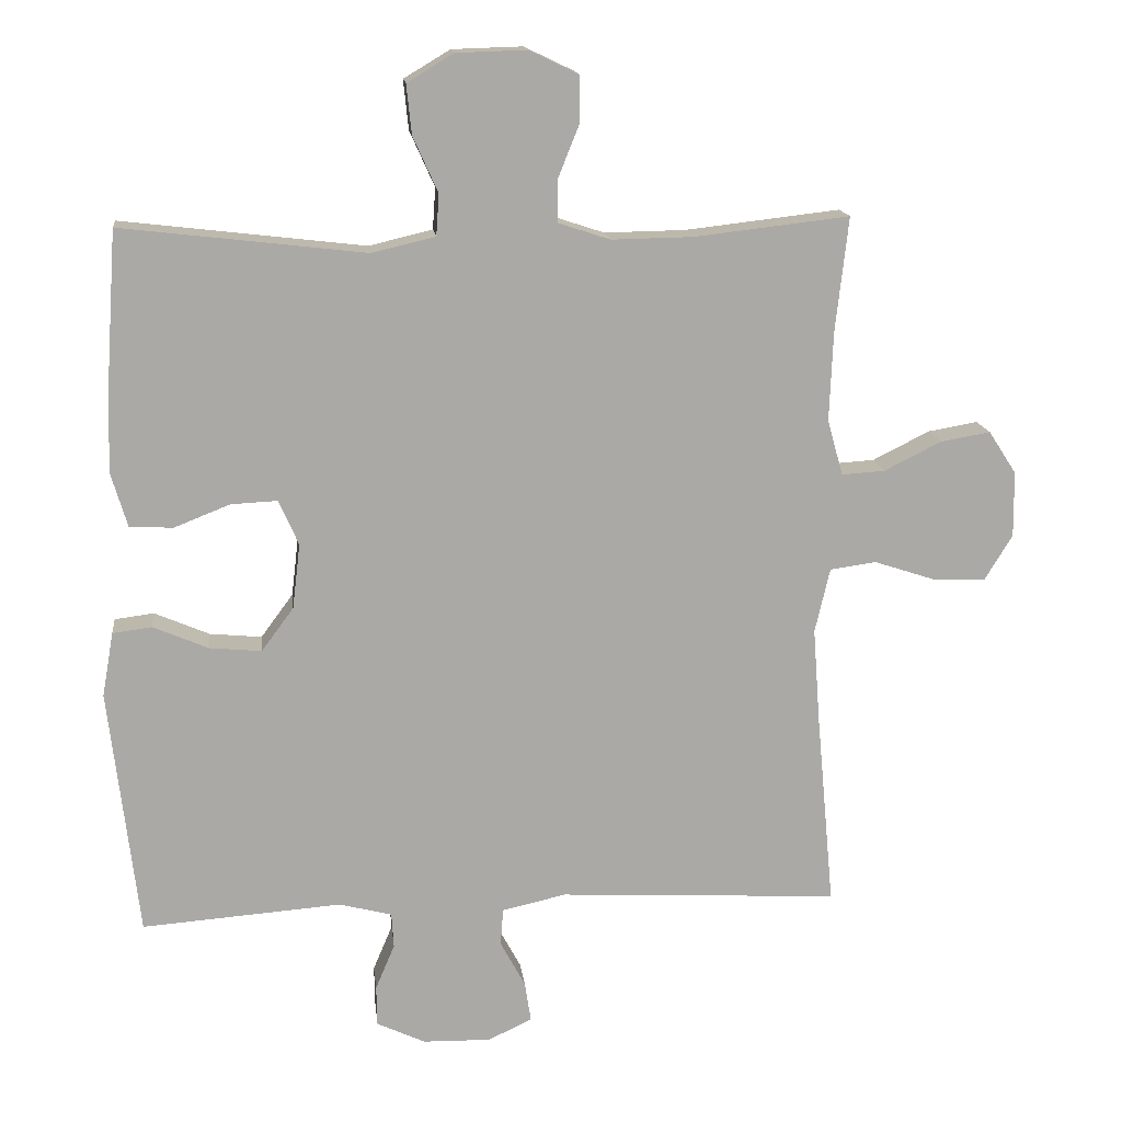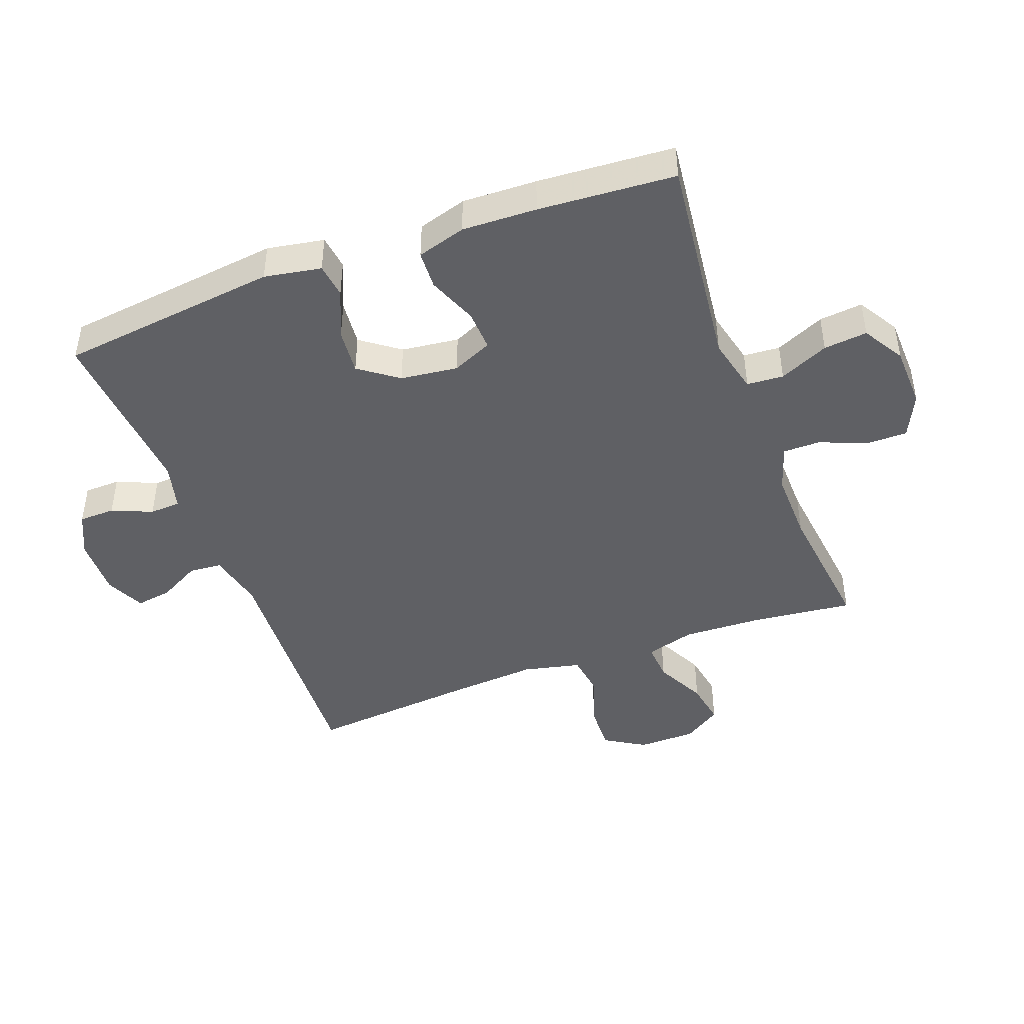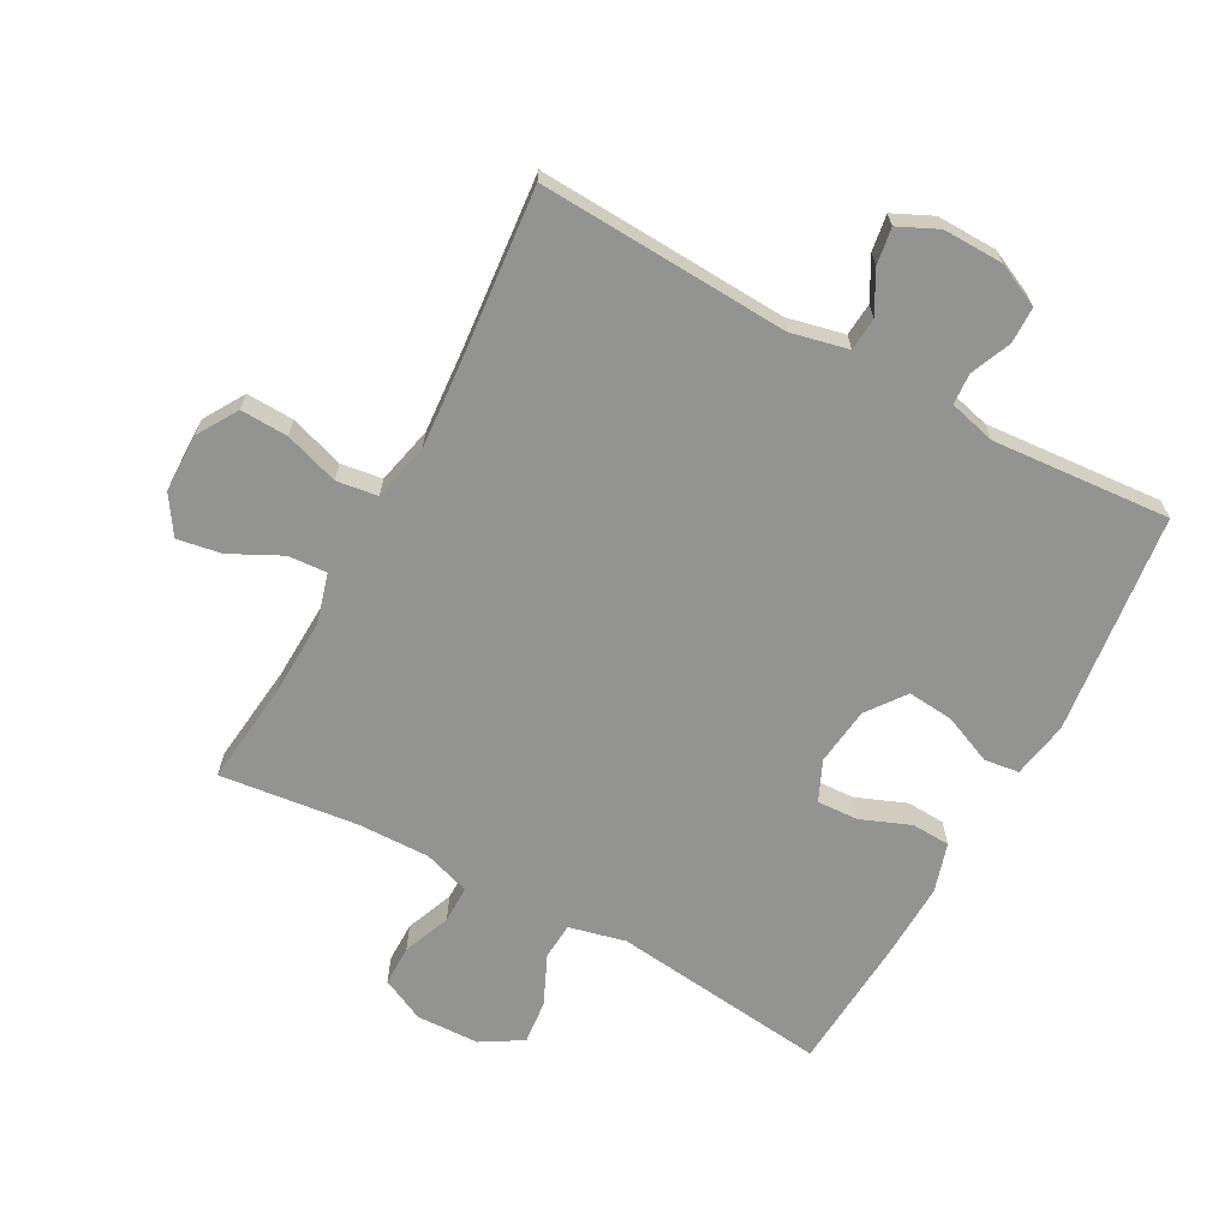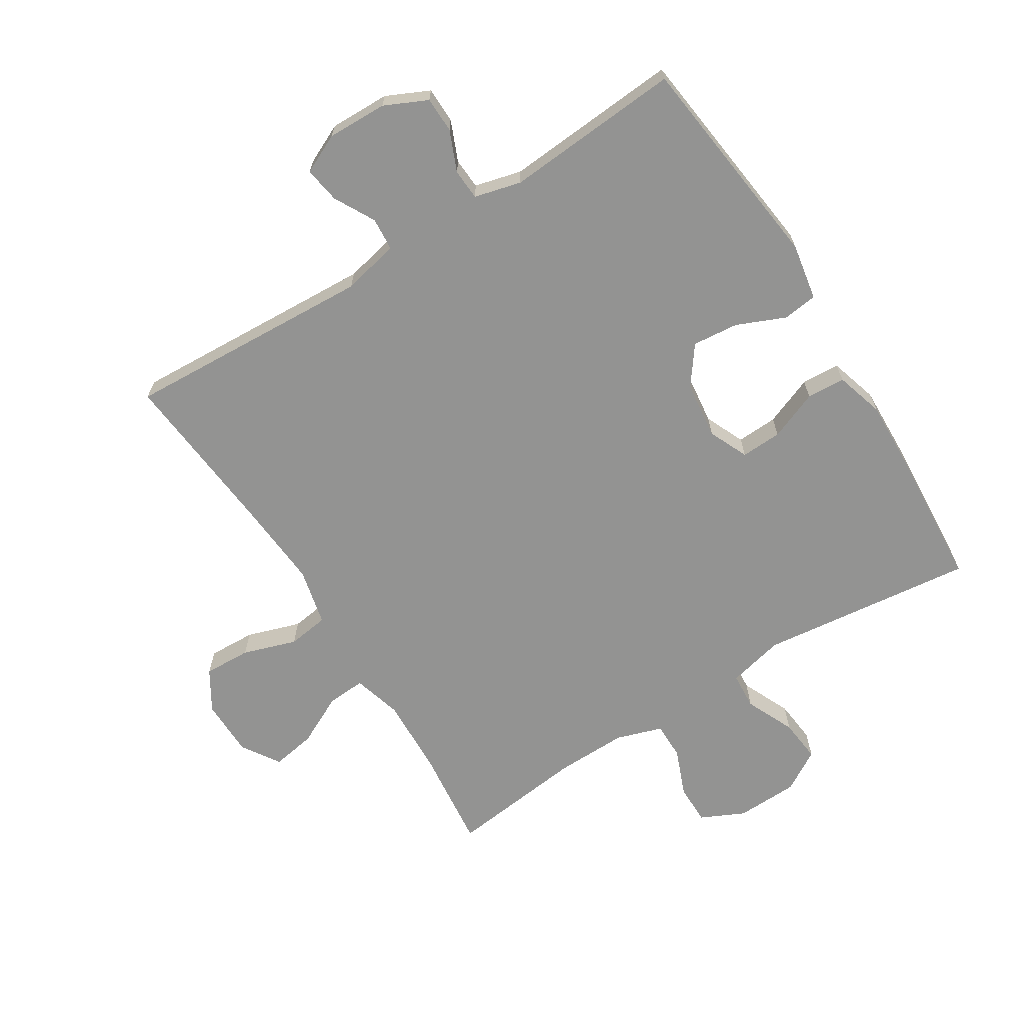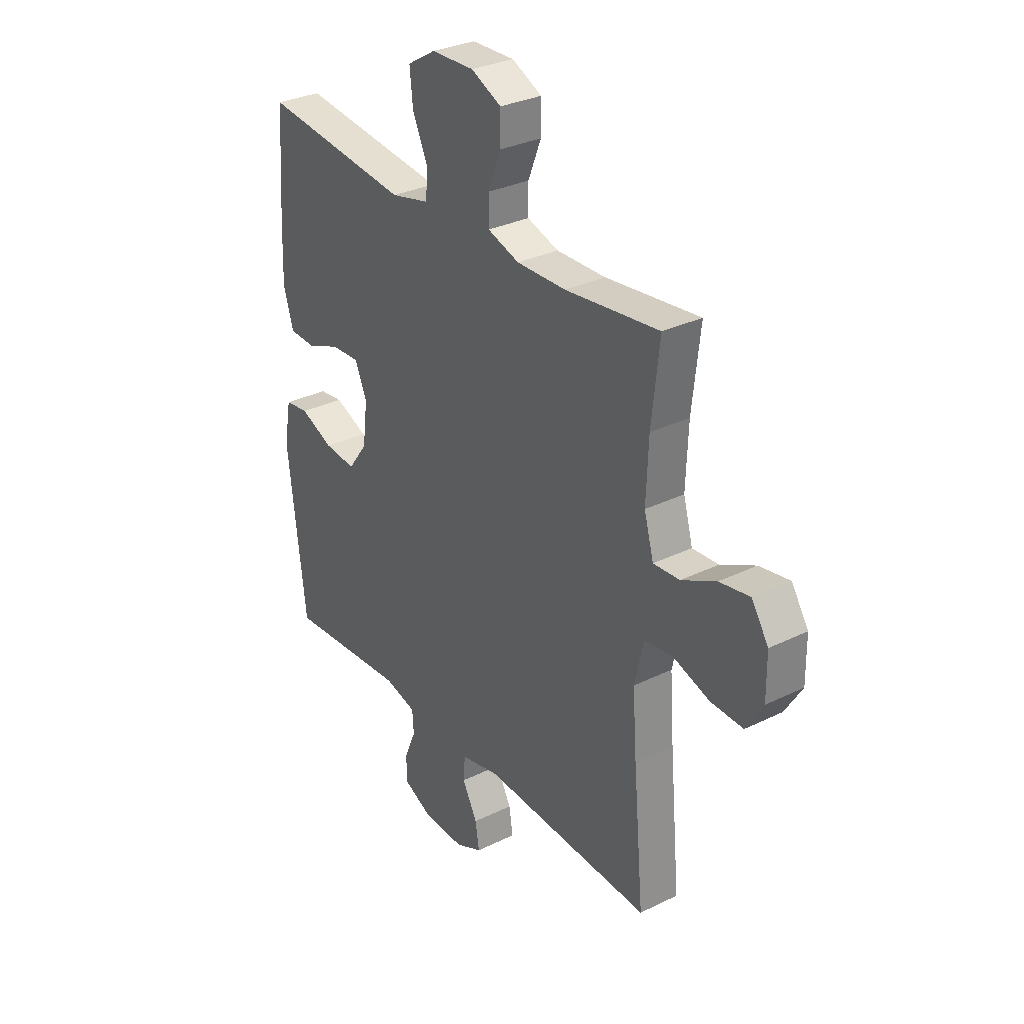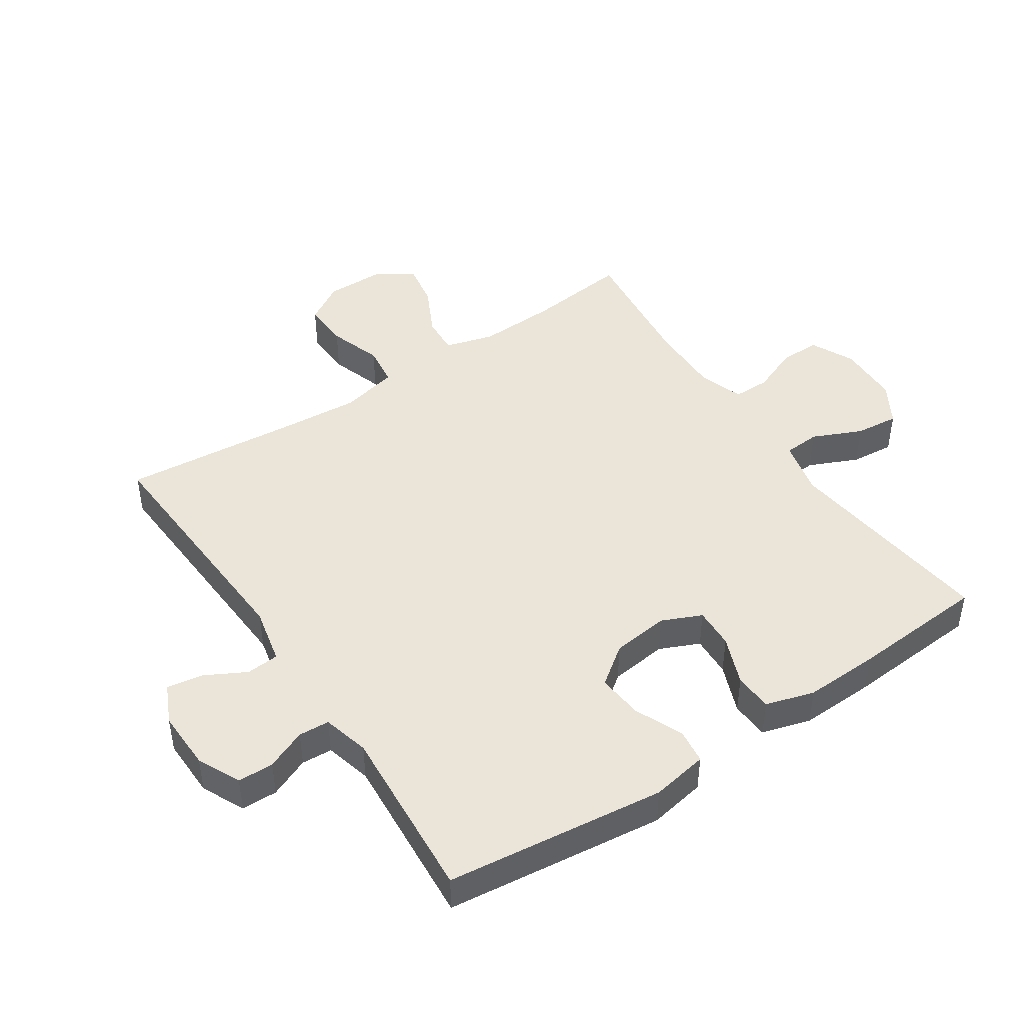
<metadata>
{"format":"obj","ext":"obj","renderer":"f3d","projection":"perspective","resolution":1024,"background":"white","views":[{"elev":14.9,"azim":-6.6,"up":"+Z"},{"elev":-44.8,"azim":-69.5,"up":"+Y"},{"elev":-66.7,"azim":151.5,"up":"+Y"},{"elev":-66.7,"azim":-147.9,"up":"+Y"},{"elev":31.1,"azim":55.0,"up":"+Z"},{"elev":45.4,"azim":-123.8,"up":"+Y"}]}
</metadata>
<code>
v -0.5 0.07 -0.5
v -0.541 0.07 -0.152
v -0.525 0.07 -0.062
v -0.47 0.07 -0.055
v -0.393 0.07 -0.088
v -0.32 0.07 -0.095
v -0.275 0.07 -0.034
v -0.264 0.07 0.057
v -0.292 0.07 0.12
v -0.357 0.07 0.117
v -0.435 0.07 0.086
v -0.496 0.07 0.089
v -0.519 0.07 0.166
v -0.515 0.07 0.284
v -0.5 0.07 0.5
v -0.158 0.07 0.46
v -0.069 0.07 0.481
v -0.065 0.07 0.539
v -0.1 0.07 0.617
v -0.107 0.07 0.686
v -0.042 0.07 0.725
v 0.057 0.07 0.728
v 0.126 0.07 0.695
v 0.126 0.07 0.631
v 0.096 0.07 0.556
v 0.096 0.07 0.497
v 0.169 0.07 0.473
v 0.283 0.07 0.475
v 0.5 0.07 0.5
v 0.482 0.07 0.339
v 0.477 0.07 0.214
v 0.499 0.07 0.136
v 0.56 0.07 0.14
v 0.64 0.07 0.18
v 0.71 0.07 0.192
v 0.749 0.07 0.132
v 0.75 0.07 0.04
v 0.711 0.07 -0.024
v 0.636 0.07 -0.021
v 0.551 0.07 0.007
v 0.486 0.07 -0.002
v 0.465 0.07 -0.093
v 0.475 0.07 -0.227
v 0.5 0.07 -0.5
v 0.106 0.07 -0.479
v 0.016 0.07 -0.499
v 0.012 0.07 -0.551
v 0.047 0.07 -0.616
v 0.056 0.07 -0.673
v -0.006 0.07 -0.702
v -0.101 0.07 -0.7
v -0.169 0.07 -0.668
v -0.17 0.07 -0.611
v -0.143 0.07 -0.547
v -0.146 0.07 -0.498
v -0.22 0.07 -0.479
v -0.5 0 -0.5
v -0.541 0 -0.152
v -0.525 0 -0.062
v -0.47 0 -0.055
v -0.393 0 -0.088
v -0.32 0 -0.095
v -0.275 0 -0.034
v -0.264 0 0.057
v -0.292 0 0.12
v -0.357 0 0.117
v -0.435 0 0.086
v -0.496 0 0.089
v -0.519 0 0.166
v -0.515 0 0.284
v -0.5 0 0.5
v -0.158 0 0.46
v -0.069 0 0.481
v -0.065 0 0.539
v -0.1 0 0.617
v -0.107 0 0.686
v -0.042 0 0.725
v 0.057 0 0.728
v 0.126 0 0.695
v 0.126 0 0.631
v 0.096 0 0.556
v 0.096 0 0.497
v 0.169 0 0.473
v 0.283 0 0.475
v 0.5 0 0.5
v 0.482 0 0.339
v 0.477 0 0.214
v 0.499 0 0.136
v 0.56 0 0.14
v 0.64 0 0.18
v 0.71 0 0.192
v 0.749 0 0.132
v 0.75 0 0.04
v 0.711 0 -0.024
v 0.636 0 -0.021
v 0.551 0 0.007
v 0.486 0 -0.002
v 0.465 0 -0.093
v 0.475 0 -0.227
v 0.5 0 -0.5
v 0.106 0 -0.479
v 0.016 0 -0.499
v 0.012 0 -0.551
v 0.047 0 -0.616
v 0.056 0 -0.673
v -0.006 0 -0.702
v -0.101 0 -0.7
v -0.169 0 -0.668
v -0.17 0 -0.611
v -0.143 0 -0.547
v -0.146 0 -0.498
v -0.22 0 -0.479
f 52 53 54
f 51 52 54
f 50 51 54
f 49 50 54
f 48 49 54
f 47 48 54
f 46 47 54 55
f 45 46 55 56
f 43 44 45
f 42 43 45 56
f 38 39 40
f 37 38 40
f 36 37 40
f 35 36 40
f 34 35 40
f 33 34 40
f 32 33 40 41
f 42 56 1
f 41 42 1
f 32 41 1
f 31 32 1
f 23 24 25
f 22 23 25
f 21 22 25
f 20 21 25
f 19 20 25
f 18 19 25
f 17 18 25 26
f 16 17 26 27
f 14 15 16
f 13 14 16
f 12 13 16
f 11 12 16
f 10 11 16
f 16 27 28
f 10 16 28
f 9 10 28
f 3 4 5
f 2 3 5
f 1 2 5
f 1 5 6
f 1 6 7
f 31 1 7
f 30 31 7
f 28 29 30
f 9 28 30
f 8 9 30
f 7 8 30
f 110 109 108
f 110 108 107
f 110 107 106
f 110 106 105
f 110 105 104
f 110 104 103
f 111 110 103 102
f 112 111 102 101
f 101 100 99
f 112 101 99 98
f 96 95 94
f 96 94 93
f 96 93 92
f 96 92 91
f 96 91 90
f 96 90 89
f 97 96 89 88
f 57 112 98
f 57 98 97
f 57 97 88
f 57 88 87
f 81 80 79
f 81 79 78
f 81 78 77
f 81 77 76
f 81 76 75
f 81 75 74
f 82 81 74 73
f 83 82 73 72
f 72 71 70
f 72 70 69
f 72 69 68
f 72 68 67
f 72 67 66
f 84 83 72
f 84 72 66
f 84 66 65
f 61 60 59
f 61 59 58
f 61 58 57
f 62 61 57
f 63 62 57
f 63 57 87
f 63 87 86
f 86 85 84
f 86 84 65
f 86 65 64
f 86 64 63
f 1 57 58 2
f 2 58 59 3
f 3 59 60 4
f 4 60 61 5
f 5 61 62 6
f 6 62 63 7
f 7 63 64 8
f 8 64 65 9
f 9 65 66 10
f 10 66 67 11
f 11 67 68 12
f 12 68 69 13
f 13 69 70 14
f 14 70 71 15
f 15 71 72 16
f 16 72 73 17
f 17 73 74 18
f 18 74 75 19
f 19 75 76 20
f 20 76 77 21
f 21 77 78 22
f 22 78 79 23
f 23 79 80 24
f 24 80 81 25
f 25 81 82 26
f 26 82 83 27
f 27 83 84 28
f 28 84 85 29
f 29 85 86 30
f 30 86 87 31
f 31 87 88 32
f 32 88 89 33
f 33 89 90 34
f 34 90 91 35
f 35 91 92 36
f 36 92 93 37
f 37 93 94 38
f 38 94 95 39
f 39 95 96 40
f 40 96 97 41
f 41 97 98 42
f 42 98 99 43
f 43 99 100 44
f 44 100 101 45
f 45 101 102 46
f 46 102 103 47
f 47 103 104 48
f 48 104 105 49
f 49 105 106 50
f 50 106 107 51
f 51 107 108 52
f 52 108 109 53
f 53 109 110 54
f 54 110 111 55
f 55 111 112 56
f 56 112 57 1

</code>
